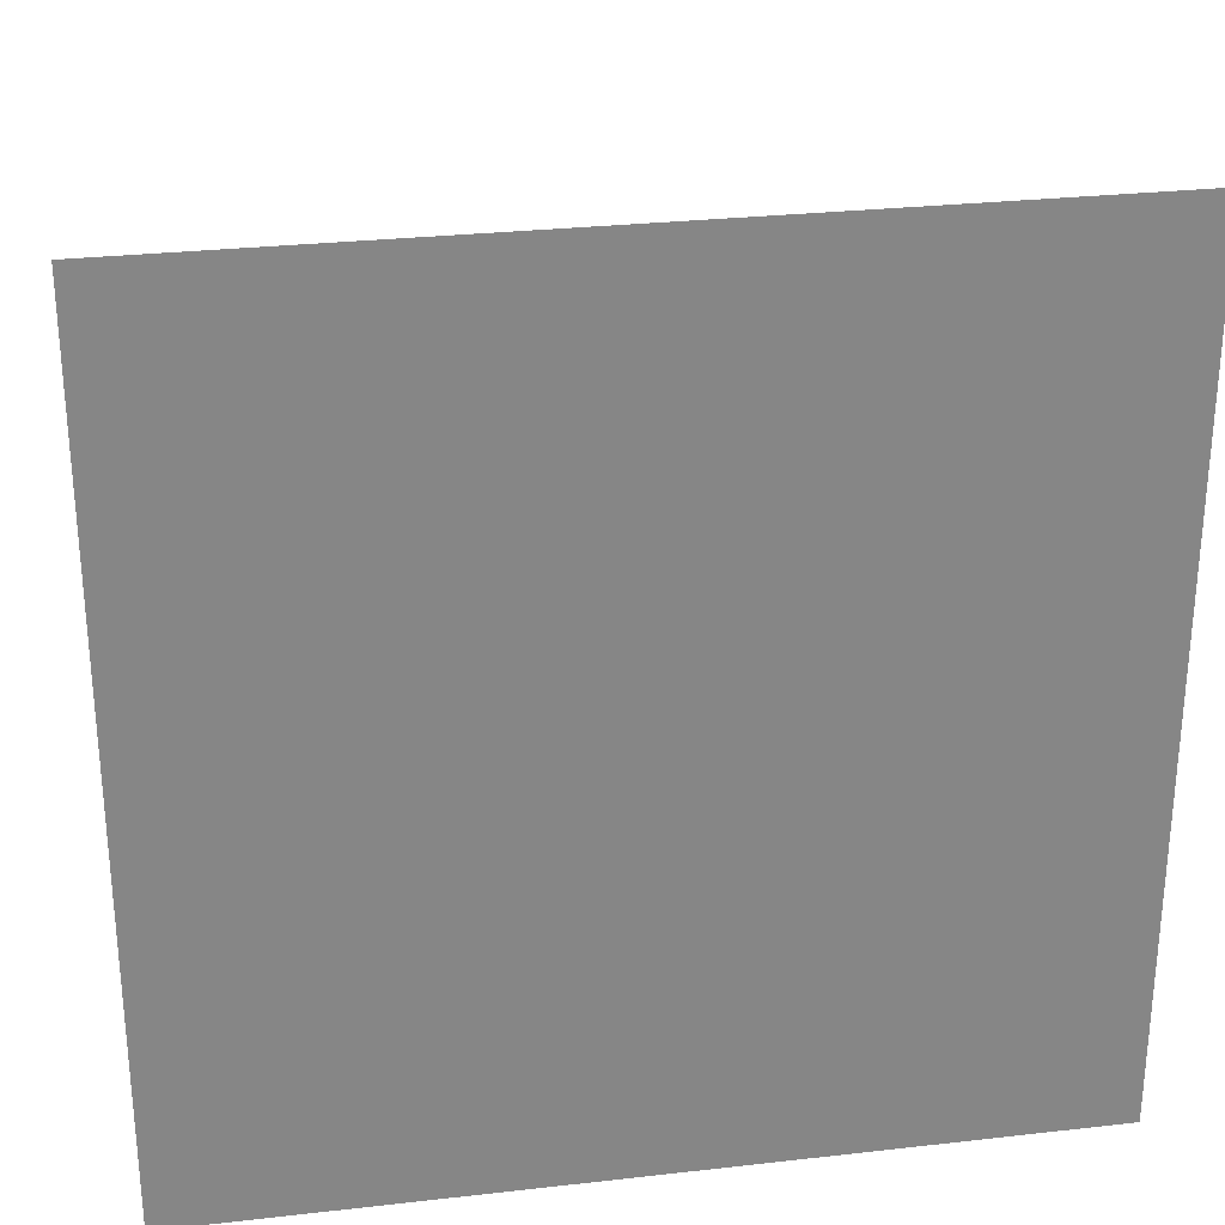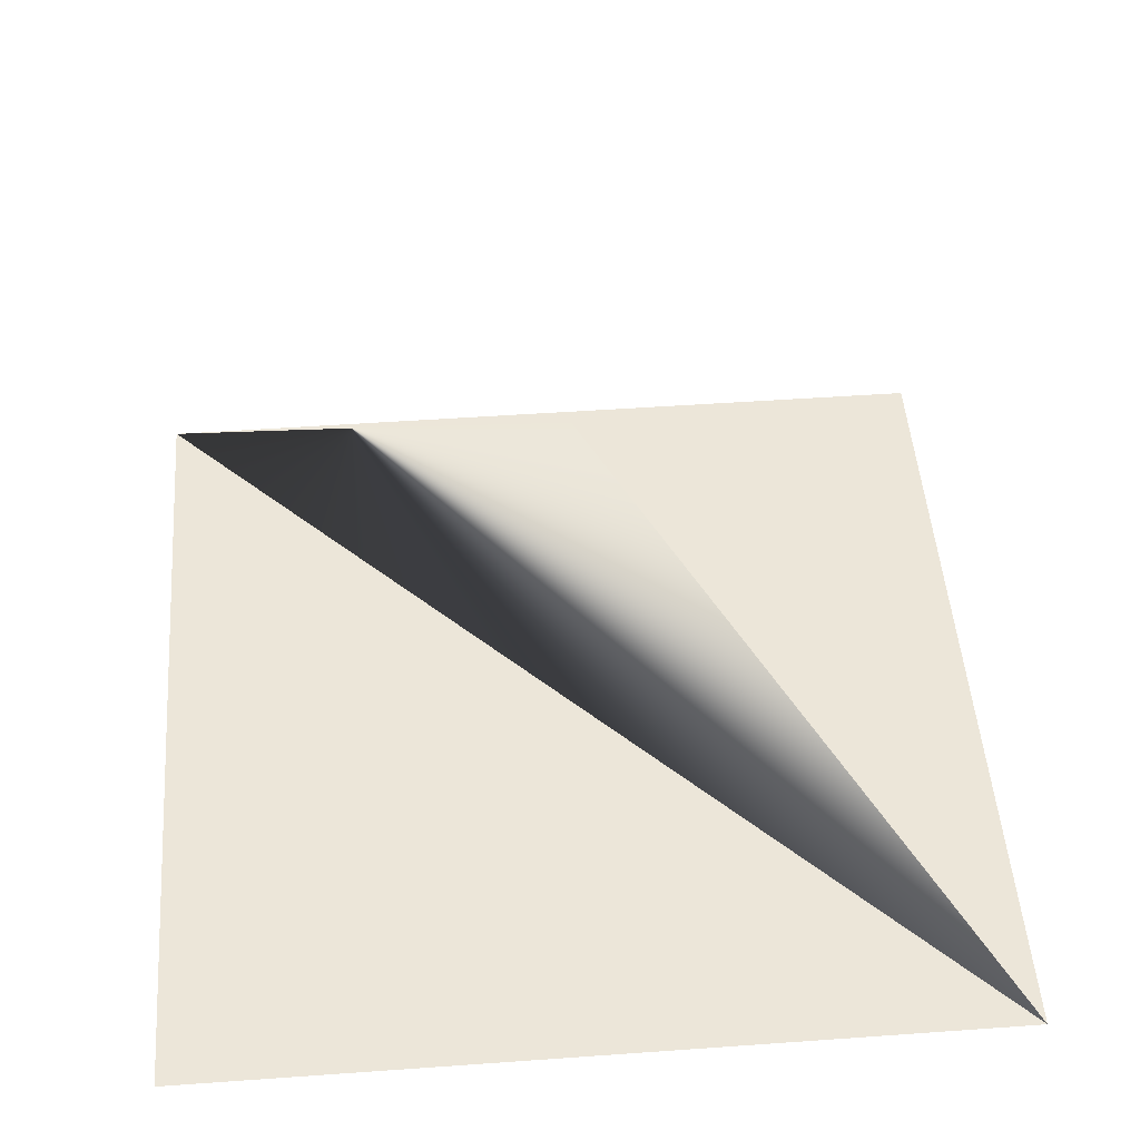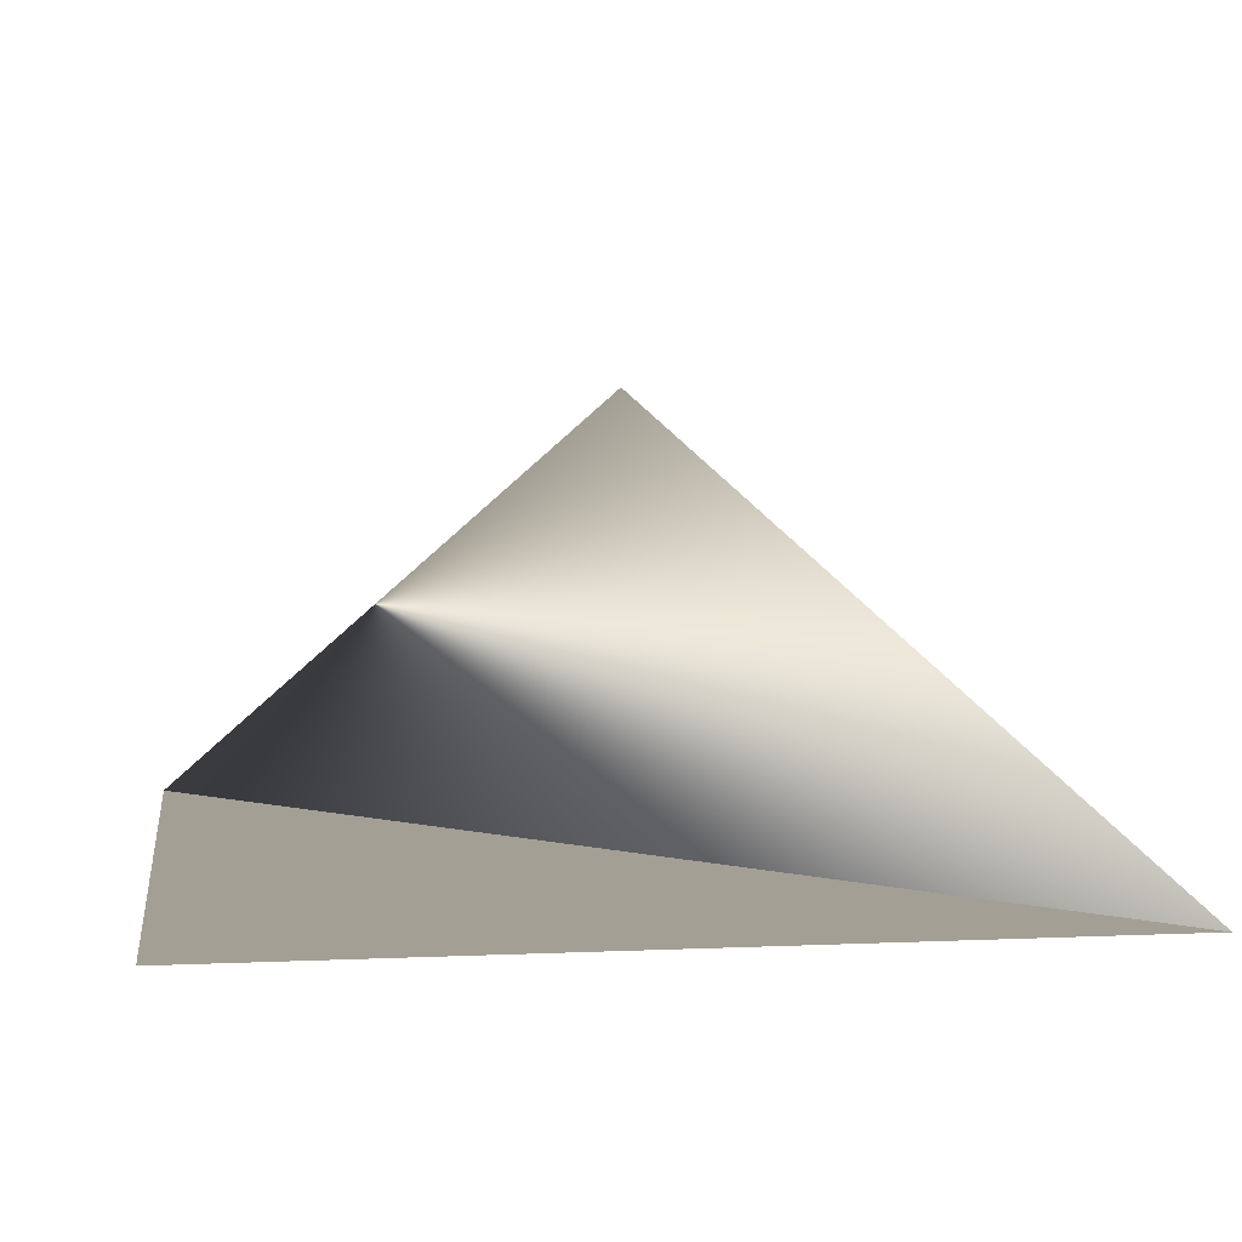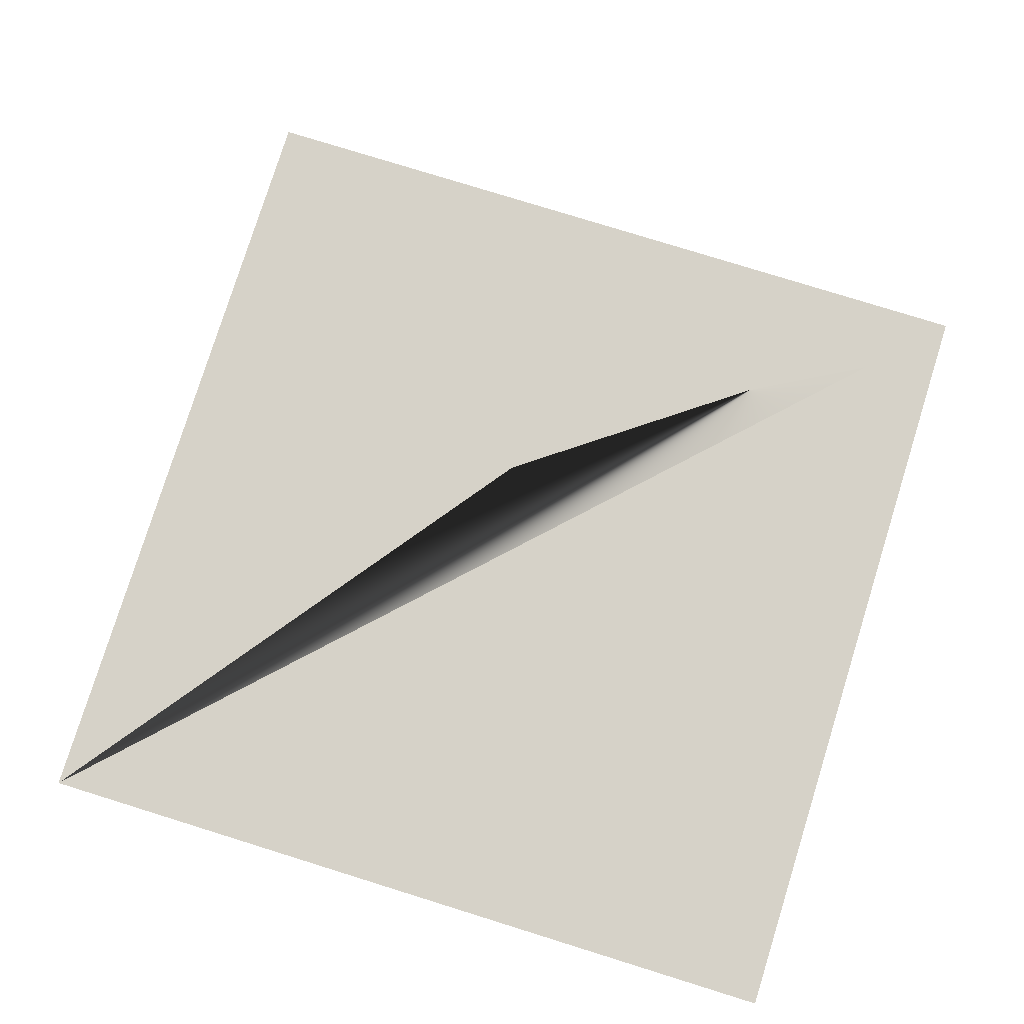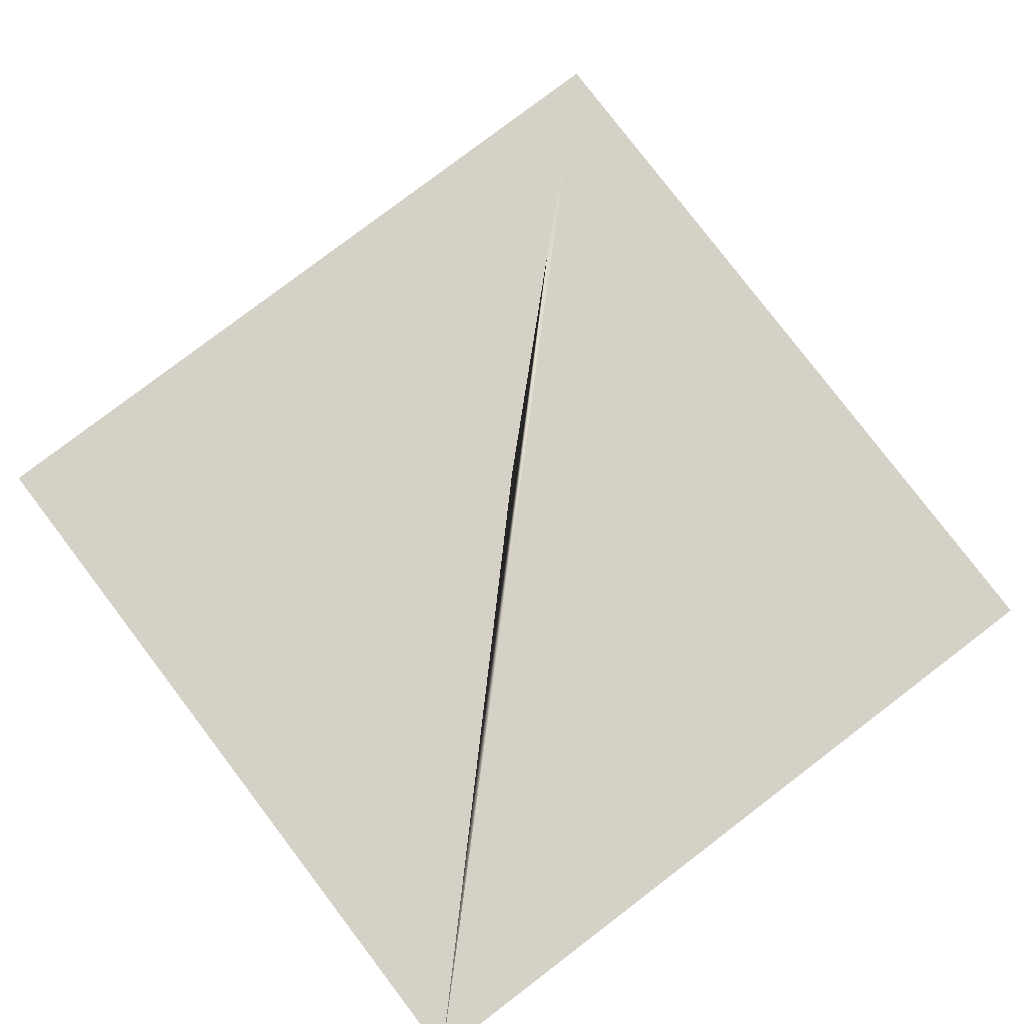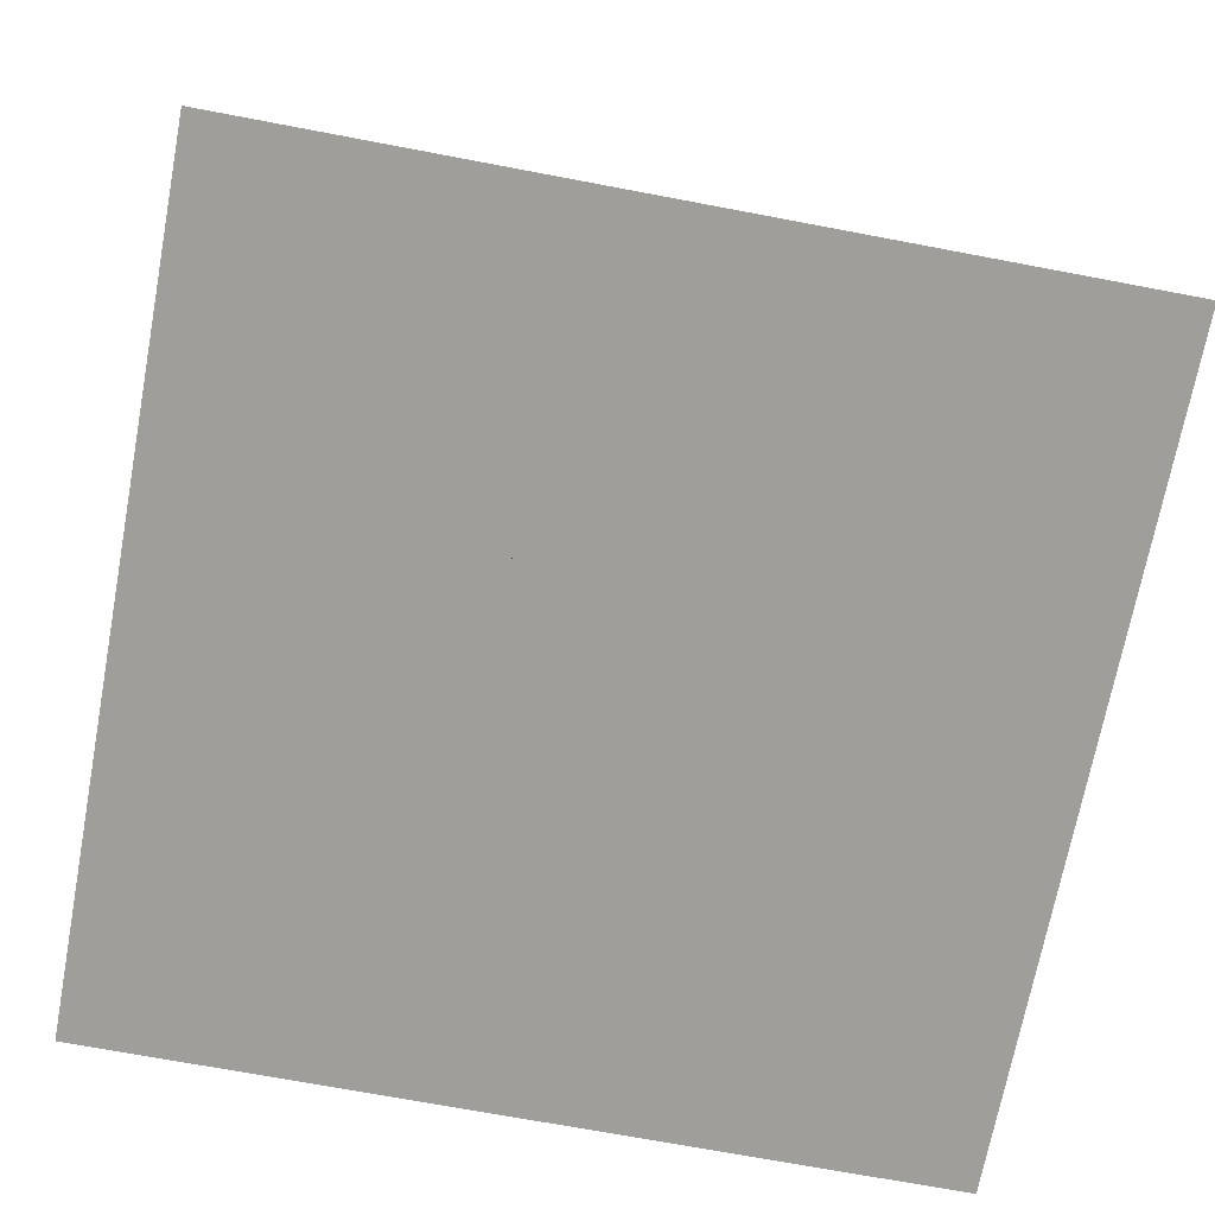
<metadata>
{"format":"obj","ext":"obj","renderer":"f3d","projection":"perspective","resolution":1024,"background":"white","views":[{"elev":28.3,"azim":170.3,"up":"+Y"},{"elev":49.4,"azim":175.5,"up":"+Z"},{"elev":5.3,"azim":171.8,"up":"+Z"},{"elev":77.8,"azim":-72.7,"up":"+Z"},{"elev":79.6,"azim":-127.3,"up":"+Z"},{"elev":-70.8,"azim":-100.7,"up":"+Z"}]}
</metadata>
<code>
o TestTriangles
v -0.5 -0.5 0
v  0.5 -0.5 0
v  0.5  0.5 0
v -0.5  0.5 0
v  0  0 0.5
f 1 2 3
f 1 3 4
f 2 4 5

</code>
